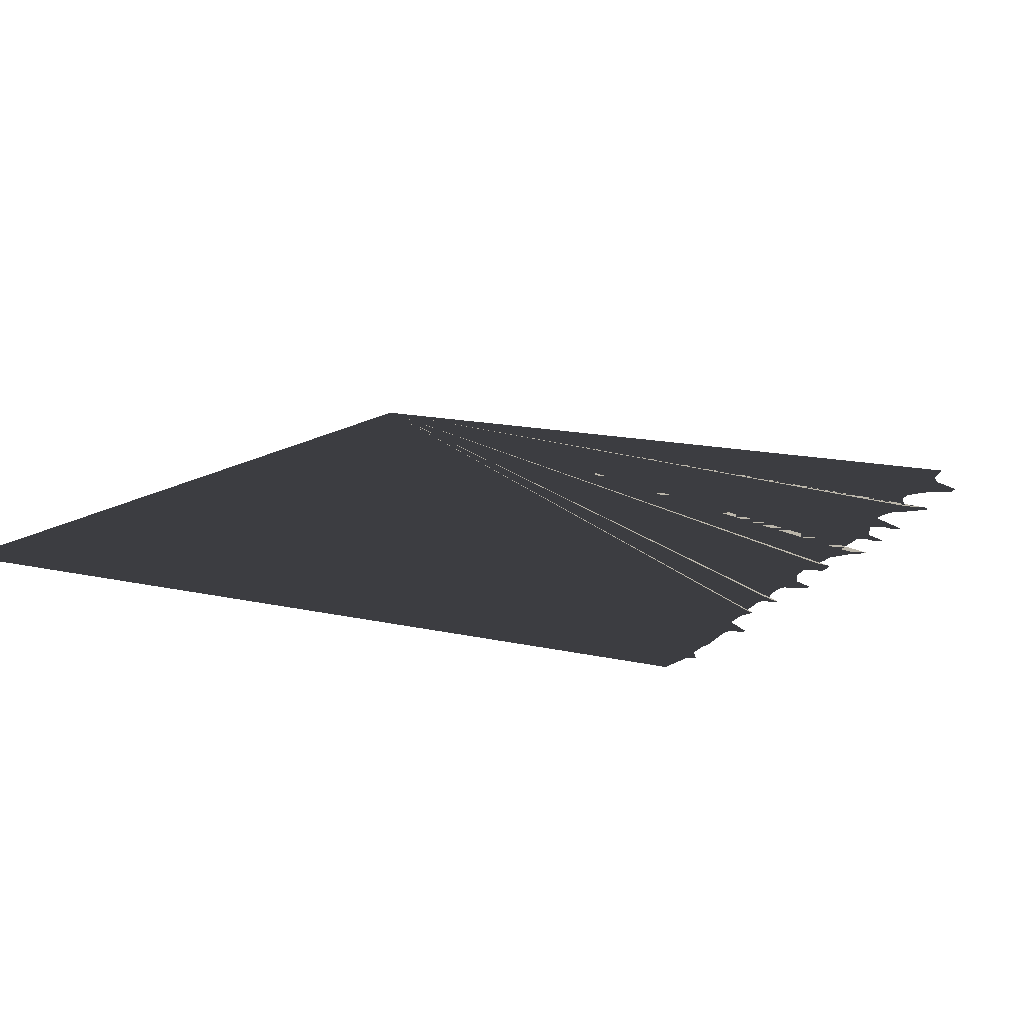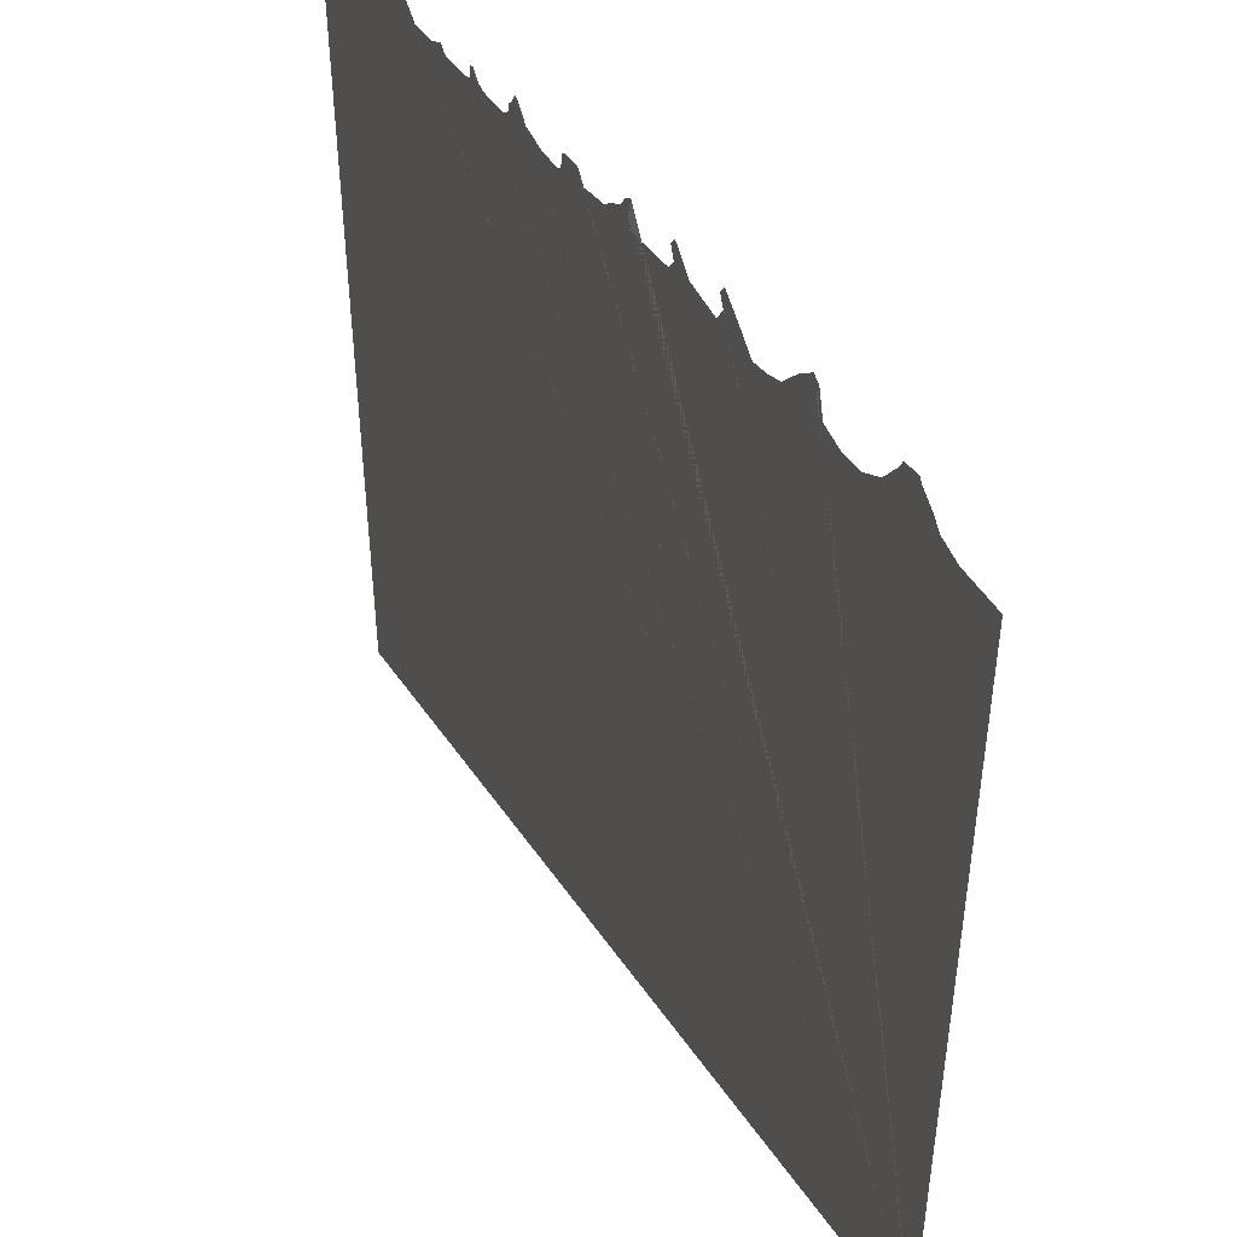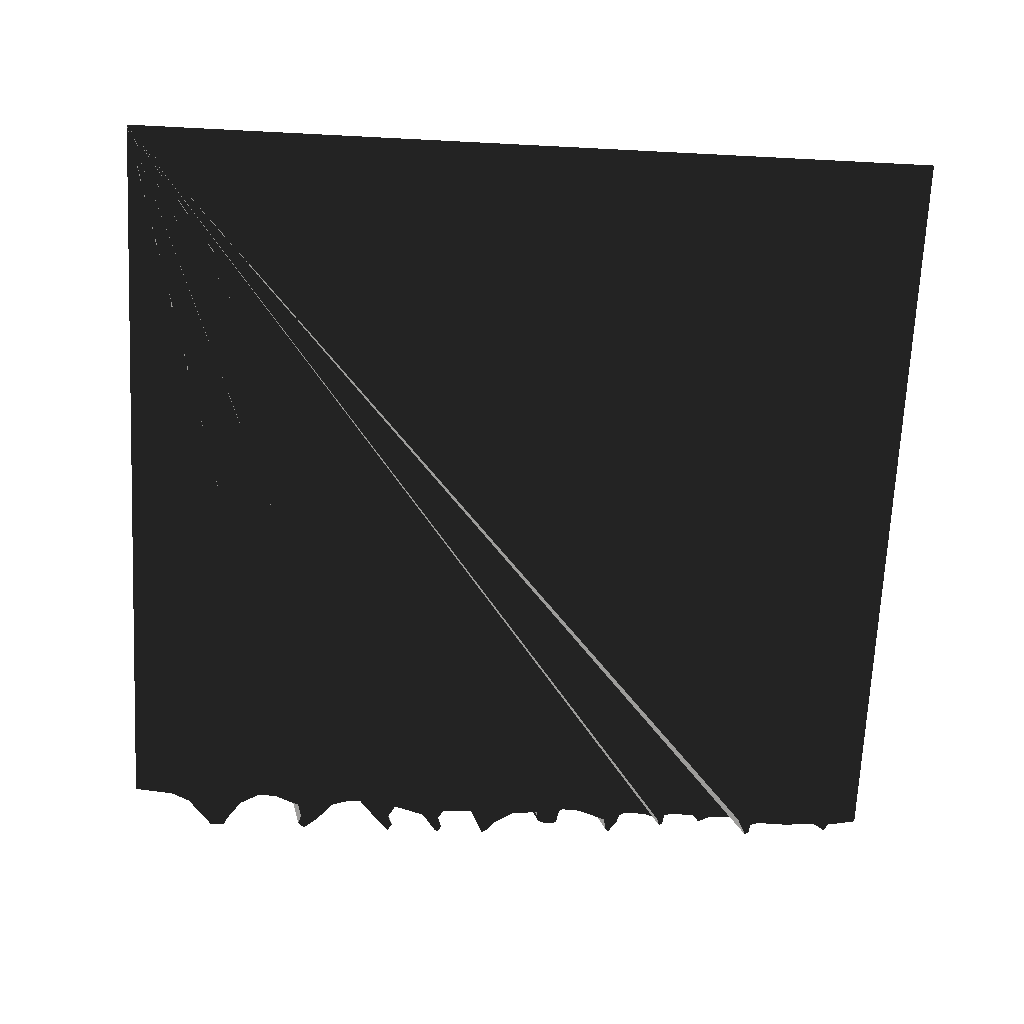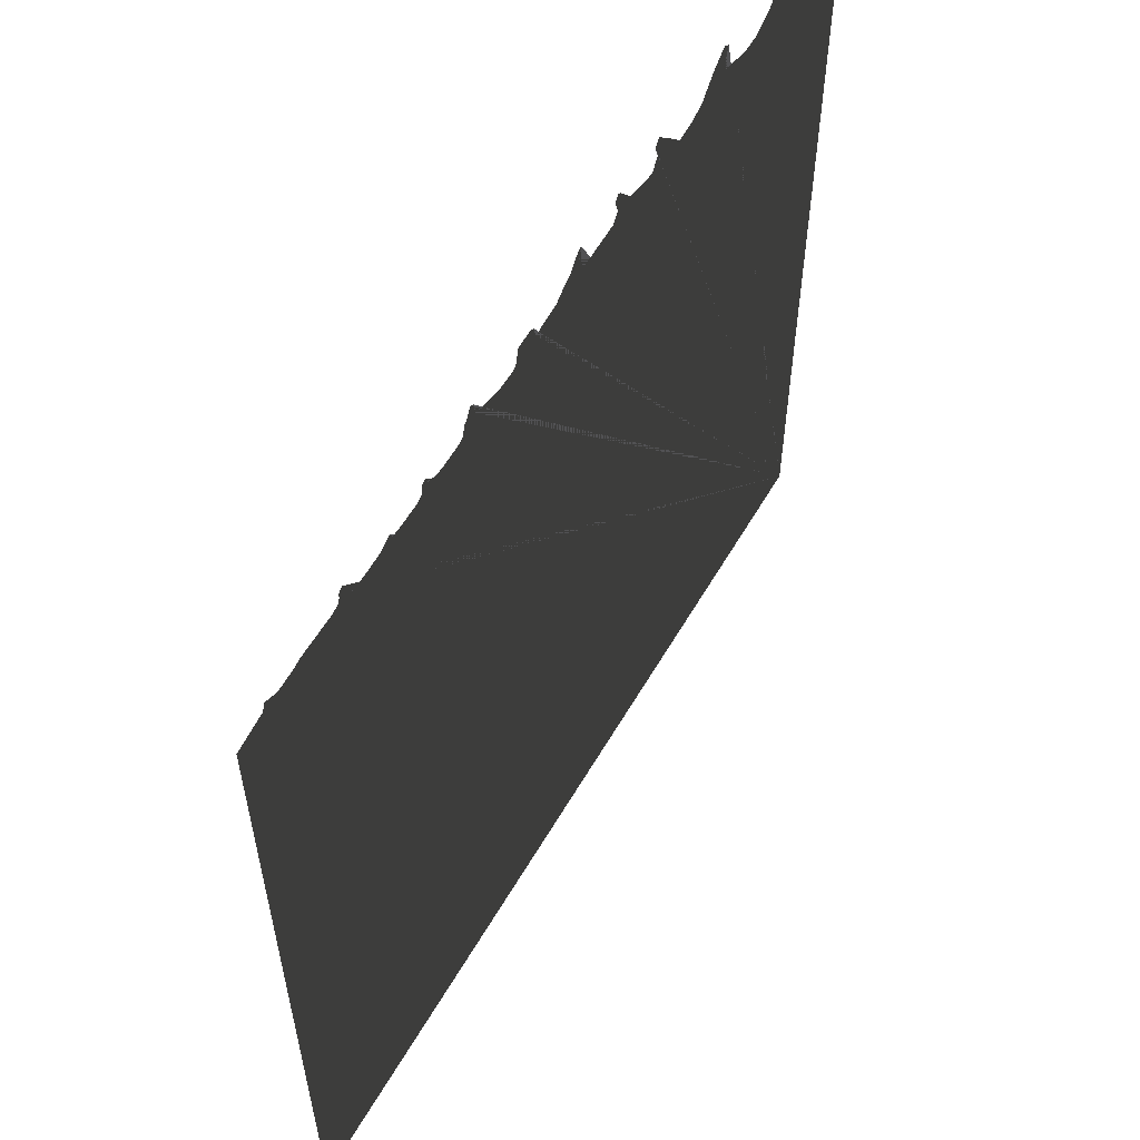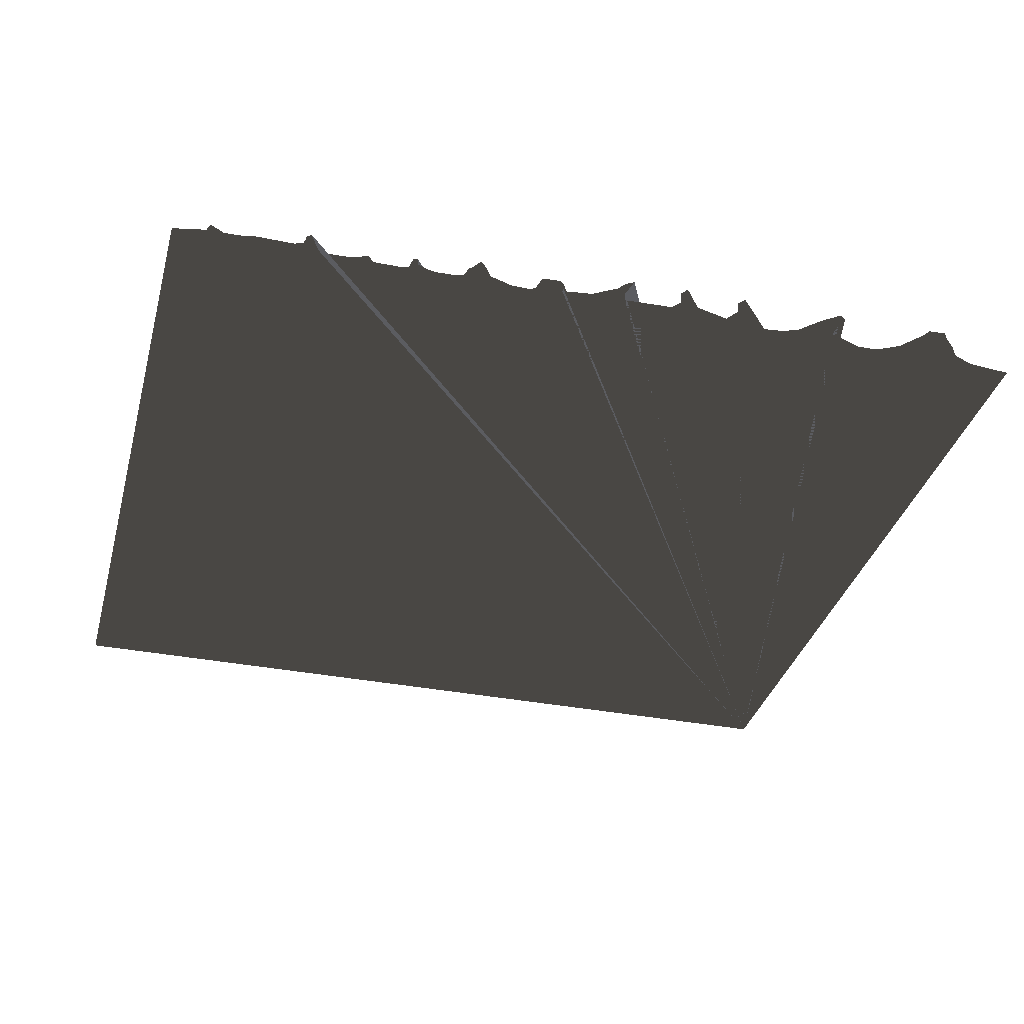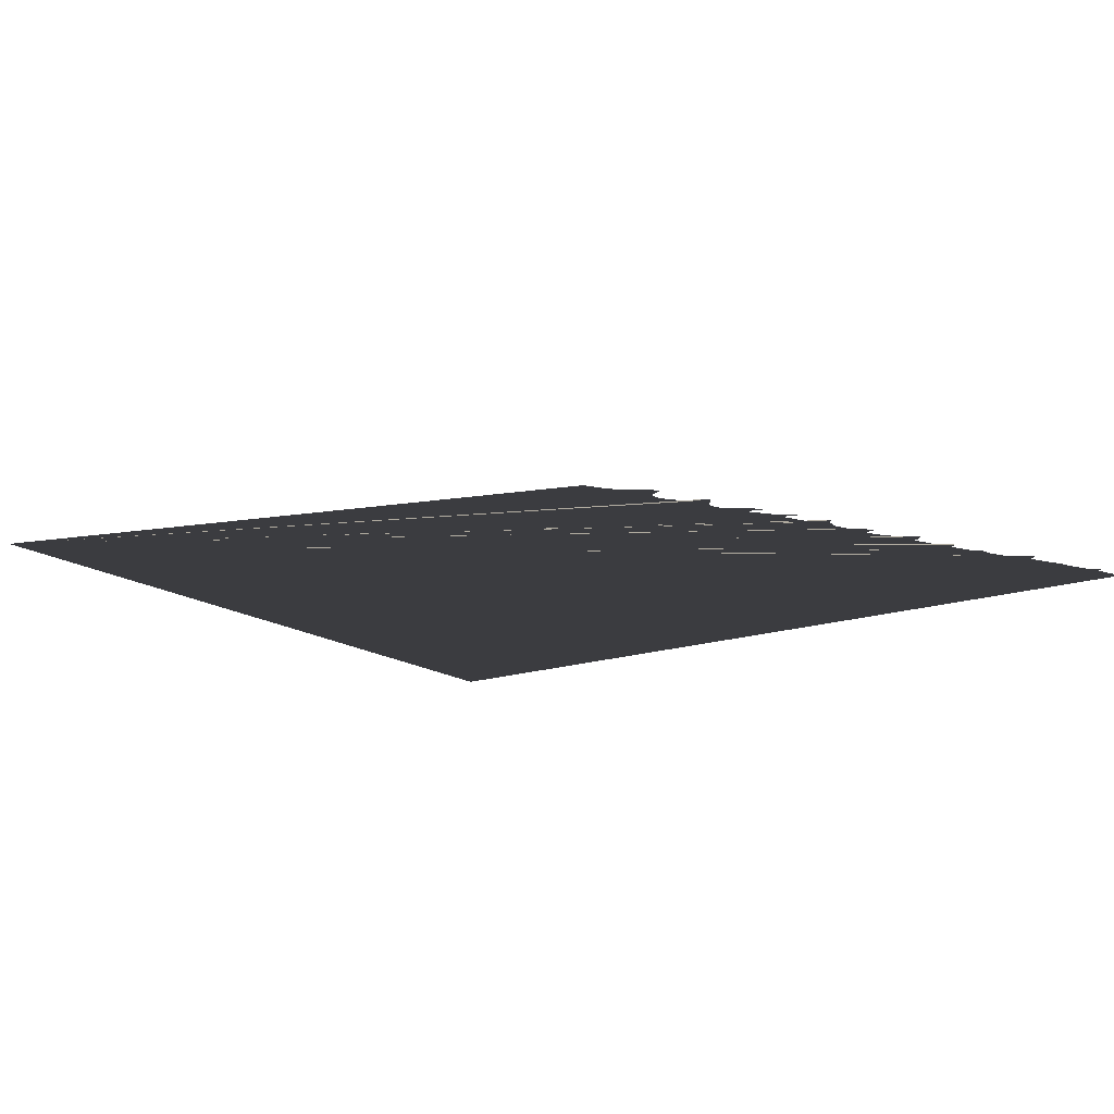
<metadata>
{"format":"obj","ext":"obj","renderer":"f3d","projection":"perspective","resolution":1024,"background":"white","views":[{"elev":14.1,"azim":117.4,"up":"+Z"},{"elev":45.4,"azim":-121.9,"up":"+Y"},{"elev":-70.0,"azim":-2.9,"up":"+Z"},{"elev":58.1,"azim":120.0,"up":"+Y"},{"elev":-34.7,"azim":165.3,"up":"+Z"},{"elev":9.4,"azim":52.4,"up":"+Z"}]}
</metadata>
<code>
v 674.6 1312 0
v -8.09 1329 0
v 674.6 0 0
v 281.7 1326 0
v 459.4 1352 0
v 85.15 1320 0
v 363.6 1327 0
v 186.5 1359 0
v 50.85 1346 0
v 469.5 1330 0
v 40.67 1322 0
v 70.99 1346 0
v 176.2 1333 0
v 262.7 1318 0
v 286 1339 0
v 407.8 1316 0
v 467 1346 0
v 559.1 1323 0
v 295.1 1318 0
v 358.6 1317 0
v 124.7 1316 0
v 196.5 1342 0
v 466.7 1339 0
v 441.3 1316 0
v 385.3 1317 0
v 621.5 1322 0
v 19.42 1326 0
v 44.52 1341 0
v 80.92 1344 0
v -754.4 1312 0
v -754.4 0 0
v -310.7 1316 0
v -144 1330 0
v -513.6 1314 0
v -185.3 1340 0
v -427.8 1357 0
v -607.7 1382 0
v -54.01 1366 0
v -647.9 1333 0
v -574.8 1369 0
v -445.8 1326 0
v -394.9 1360 0
v -284.8 1346 0
v -154.8 1377 0
v -64.04 1328 0
v -44.39 1352 0
v -254.4 1378 0
v -253.8 1348 0
v -480.1 1313 0
v -432.2 1372 0
v -65.98 1374 0
v -147.7 1366 0
v -160.6 1372 0
v -26.04 1341 0
v -683 1318 0
v -612.6 1373 0
v -547.3 1332 0
v 482.7 1325 0
v 548.3 1327 0
v 205.5 1322 0
v -240.5 1325 0
v -245.5 1366 0
v -339.6 1319 0
v -365.4 1327 0
v -421 1381 0
v -425.8 1333 0
v -634.6 1352 0
v -579.6 1380 0
v -154.3 1345 0
v -59.74 1344 0
v 292.6 1337 0
v 201.2 1339 0
v 180.7 1355 0
v 347.3 1314 0
v 305.6 1314 0
v 251.7 1316 0
v 214.7 1317 0
v 92.03 1314 0
v 616.4 1335 0
v 593.6 1322 0
f 31 3 1 26 79 80 18 59 58 10 23 17 5 24 16 25 7 20 74 75 19 71 15 4 14 76 77 60 72 22 8 73 13 21 78 6 29 12 9 28 11 27 2 54 46 38 51 70 45 33 69 52 44 53 35 61 48 62 47 43 32 63 64 42 65 50 36 66 41 49 34 57 40 68 37 56 67 39 55 30

</code>
